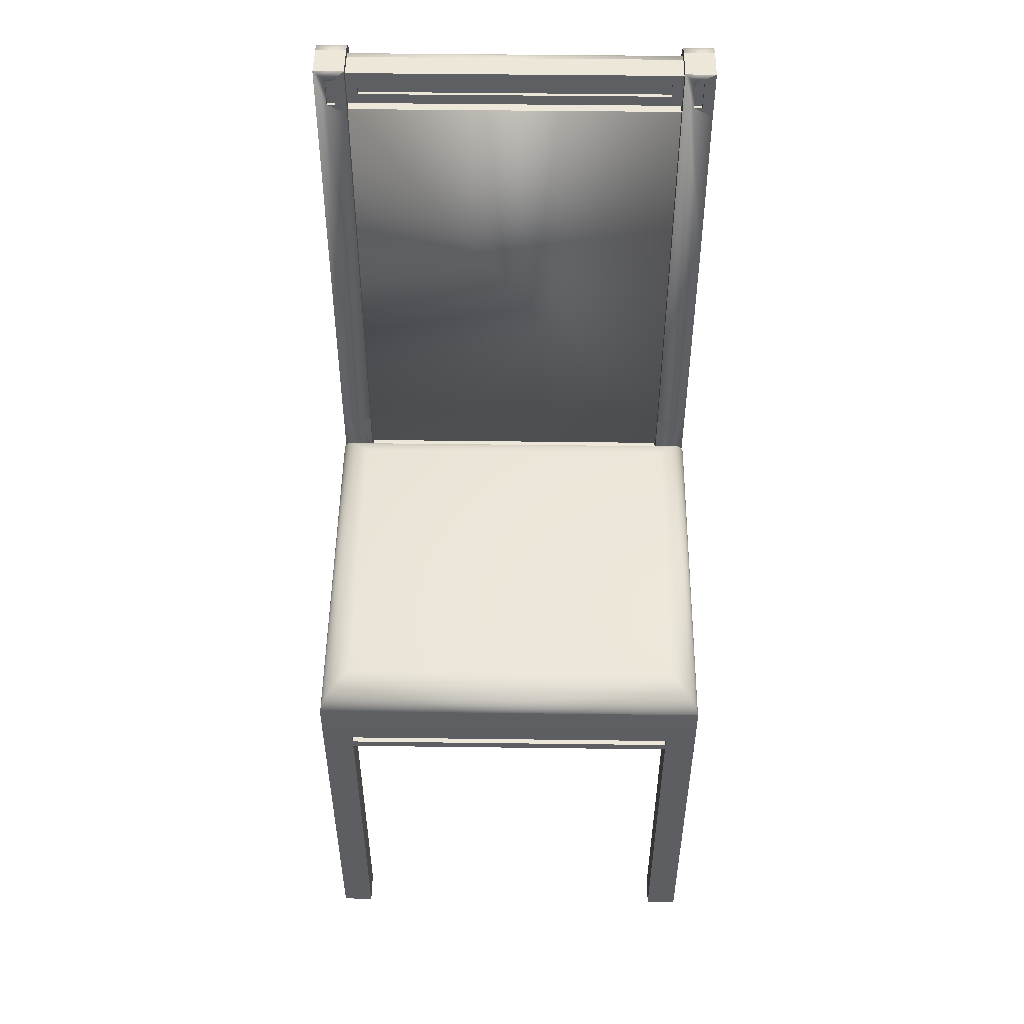
<metadata>
{"format":"obj","ext":"obj","renderer":"f3d","projection":"perspective","resolution":1024,"background":"white","views":[{"elev":49.7,"azim":90.8,"up":"+Y"}]}
</metadata>
<code>
o SketchUp.011_ID76
v -0.1582 -0.4174 -0.151
v -0.1858 -0.4174 -0.151
v -0.1858 -0.4174 -0.1789
v 0.2093 -0.05167 0.1789
v -0.1264 -0.06994 0.1789
v -0.1264 -0.05167 0.1789
v -0.1264 -0.06994 -0.151
v 0.2093 -0.05167 -0.1789
v 0.209 -0.04752 0.1786
v 0.209 -0.04752 -0.1786
v -0.1261 -0.04752 -0.1786
v -0.1264 -0.05167 -0.1789
v 0.2082 -0.04344 0.1778
v 0.2082 -0.04344 -0.1778
v -0.1261 -0.04752 0.1786
v -0.1253 -0.04344 -0.1778
v 0.2069 -0.03951 0.1765
v 0.2069 -0.03951 -0.1765
v -0.1253 -0.04344 0.1778
v -0.124 -0.03951 -0.1765
v 0.205 -0.03578 0.1746
v 0.205 -0.03578 -0.1746
v -0.124 -0.03951 0.1765
v -0.1222 -0.03578 -0.1746
v 0.2027 -0.03232 0.1723
v 0.2027 -0.03232 -0.1723
v -0.1222 -0.03578 0.1746
v -0.1198 -0.03232 -0.1723
v 0.2 -0.02919 0.1696
v 0.2 -0.02919 -0.1696
v -0.1198 -0.03232 0.1723
v -0.1171 -0.02919 -0.1696
v 0.1968 -0.02645 -0.1664
v 0.1968 -0.02645 0.1664
v -0.1171 -0.02919 0.1696
v -0.114 -0.02645 -0.1664
v 0.1934 -0.02414 -0.163
v 0.1934 -0.02414 0.163
v -0.114 -0.02645 0.1664
v -0.1105 -0.02414 -0.163
v 0.1897 -0.02229 -0.1592
v 0.1897 -0.0223 0.1592
v -0.1105 -0.02414 0.163
v -0.1068 -0.02229 -0.1592
v 0.1857 -0.02096 -0.1553
v 0.1857 -0.02096 0.1553
v -0.1068 -0.0223 0.1592
v -0.1028 -0.02096 -0.1553
v 0.1816 -0.02015 -0.1512
v 0.1816 -0.02015 0.1512
v -0.1028 -0.02096 0.1553
v -0.09877 -0.02015 -0.1512
v -0.09877 -0.02015 0.1512
v -0.1733 0.382 -0.1765
v -0.1602 -0.04965 -0.1765
v -0.1541 0.139 -0.1765
v -0.1594 0.2779 -0.1765
v -0.1988 0.3904 -0.1765
v -0.1953 0.4034 -0.1765
v -0.1925 0.4055 -0.1765
v -0.1851 0.4074 -0.1765
v -0.1851 0.4074 -0.1789
v -0.1649 0.4074 -0.1789
v -0.1649 0.3704 -0.1765
v -0.1649 0.4074 -0.1765
v -0.1526 -0.04965 -0.1789
v -0.1988 0.3904 -0.1789
v -0.1992 0.3938 -0.1765
v -0.1992 0.3938 -0.1789
v -0.1988 0.3973 -0.1765
v -0.1988 0.3973 -0.1789
v -0.1974 0.4006 -0.1765
v -0.1974 0.4006 -0.1789
v -0.1953 0.4034 -0.1789
v -0.1892 0.4069 -0.1789
v -0.1892 0.4069 -0.1765
v -0.1633 0.3473 -0.1765
v -0.1633 0.3473 -0.1789
v -0.1594 0.2779 -0.1789
v -0.1563 0.2085 -0.1765
v -0.1563 0.2085 -0.1789
v -0.1541 0.139 -0.1789
v -0.1527 0.0695 -0.1765
v -0.1527 0.0695 -0.1789
v -0.1523 0 -0.1765
v -0.1526 -0.04965 -0.1765
v -0.1602 -0.04965 -0.1789
v -0.1858 0.3804 -0.1765
v -0.1892 0.3808 -0.1765
v -0.1925 0.3822 -0.1765
v -0.1953 0.3843 -0.1765
v -0.1974 0.3871 -0.1765
v -0.1974 0.3871 -0.1789
v -0.1523 -0 0.1765
v -0.1602 -0.04965 0.1765
v -0.1526 -0.04965 0.1765
v -0.1527 0.0695 0.1765
v -0.1594 0.2779 0.1765
v -0.1633 0.3473 0.1765
v -0.1649 0.3704 0.1765
v -0.1925 0.3822 0.1765
v -0.1953 0.3843 0.1765
v -0.1974 0.3871 0.1765
v -0.1988 0.3904 0.1765
v -0.1992 0.3938 0.1765
v -0.1988 0.3973 0.1765
v -0.1974 0.4006 0.1765
v -0.1925 0.4055 0.1765
v -0.1892 0.4069 0.1765
v -0.1851 0.4074 0.1765
v -0.1892 0.3808 0.1765
v -0.1858 0.3804 0.1765
v -0.1649 0.3704 0.1789
v -0.1649 0.4074 0.1789
v -0.1649 0.4074 0.1765
v -0.1925 0.3822 0.1789
v -0.1858 0.3804 0.1789
v -0.1733 0.382 0.1765
v -0.1733 0.382 0.1789
v -0.1602 -0.04965 0.1789
v -0.1526 -0.04965 0.1789
v -0.1527 0.0695 0.1789
v -0.1541 0.139 0.1765
v -0.1563 0.2085 0.1765
v -0.1953 0.4034 0.1765
v -0.1974 0.4006 0.1789
v -0.1988 0.3904 0.1789
v -0.1974 0.3871 0.1789
v -0.1581 0.3807 -0.1689
v -0.1581 0.4074 -0.161
v -0.1581 0.4074 -0.1689
v -0.1581 0.3807 -0.161
v -0.155 0.3807 -0.161
v -0.1581 0.3807 0.161
v -0.1581 0.3807 0.1689
v -0.1581 0.4074 0.161
v -0.155 0.3807 0.161
v -0.1581 0.4074 0.1689
v -0.155 0.4074 0.1689
v -0.165 0.3876 -0.1411
v -0.165 0.3876 0.1411
v -0.1618 0.4005 -0.1411
v -0.165 0.4005 0.1411
v -0.165 0.4005 -0.1411
v -0.1618 0.4005 0.1411
v -0.1618 0.3776 0.151
v -0.1618 0.3876 0.1411
v -0.1618 0.4105 0.151
v -0.1618 0.3876 -0.1411
v -0.1853 0.4105 -0.151
v -0.1853 0.4105 0.151
v -0.1618 0.3776 -0.151
v -0.1829 0.3776 0.151
v -0.19 0.4099 -0.151
v -0.1829 0.3776 -0.151
v -0.1858 0.3772 -0.151
v -0.1975 0.4056 -0.151
v -0.1975 0.4056 0.151
v -0.19 0.3778 -0.151
v -0.2001 0.4021 0.151
v -0.2001 0.4021 -0.151
v -0.194 0.3795 0.151
v -0.194 0.3795 -0.151
v -0.2018 0.3981 0.151
v -0.2023 0.3938 0.151
v -0.2001 0.3855 -0.151
v -0.2001 0.3855 0.151
v -0.2018 0.3895 -0.151
v -0.1633 -0.05962 0.151
v -0.1496 -0.05962 0.151
v -0.1618 0.3707 0.151
v -0.1756 0.3707 0.151
v -0.1647 0.1392 0.151
v -0.1618 0.3707 -0.151
v -0.163 0 -0.151
v -0.1858 0.3703 -0.1789
v -0.2061 0.3821 -0.1789
v -0.1858 0.3804 -0.1789
v -0.2024 0.3772 -0.1789
v -0.1892 0.3808 -0.1789
v -0.1925 0.3822 -0.1789
v -0.2085 0.3877 -0.1789
v -0.1953 0.3843 -0.1789
v -0.2093 0.3938 -0.1789
v -0.2085 0.3999 -0.1789
v -0.2061 0.4056 -0.1789
v -0.1925 0.4055 -0.1789
v -0.1523 0 -0.1789
v -0.1423 0 -0.1789
v -0.1463 0.2088 -0.1789
v -0.1649 0.3704 -0.1789
v -0.155 0.4174 -0.1789
v -0.1975 0.4142 -0.1789
v -0.1918 0.4166 -0.1789
v -0.1858 0.4174 -0.1789
v -0.1733 0.382 -0.1789
v -0.1975 0.3735 -0.1789
v -0.1582 -0.4174 -0.1789
v -0.1494 -0.2784 -0.1789
v -0.1463 -0.2088 -0.1789
v -0.1431 -0.08517 -0.1789
v 0.209 -0.09187 -0.1789
v -0.155 0.4174 -0.151
v -0.155 0.3707 -0.1789
v -0.155 0.3807 -0.1689
v -0.155 0.4074 -0.1689
v -0.155 0.4074 -0.161
v -0.1496 -0.05962 -0.151
v -0.1428 -0.06963 -0.1789
v -0.1428 -0.06963 -0.151
v -0.1427 -0.01988 -0.1789
v -0.1427 -0.01988 -0.151
v -0.1427 -0.05962 -0.1789
v 0.175 -0.4168 -0.1789
v 0.1809 -0.1069 -0.1789
v -0.1434 -0.1007 -0.151
v -0.1434 -0.1007 -0.1789
v -0.1703 -0.06963 -0.151
v -0.1703 -0.06963 0.151
v -0.1264 -0.06994 -0.1789
v 0.2093 -0.07633 0.1789
v 0.1812 -0.0758 0.151
v 0.2028 -0.4174 -0.1789
v 0.2093 -0.07633 -0.1789
v 0.175 -0.4168 -0.151
v 0.2028 -0.4174 -0.151
v -0.1427 -0.05962 -0.151
v -0.1702 -0.05962 -0.151
v -0.1633 -0.05962 -0.151
v -0.1647 0.1392 -0.151
v -0.17 0.2784 -0.151
v -0.1756 0.3707 -0.151
v -0.1825 0.3707 -0.151
v -0.2024 0.3772 -0.151
v -0.1618 0.4105 -0.151
v -0.2061 0.3821 -0.151
v -0.1975 0.3821 -0.151
v -0.2023 0.3938 -0.151
v -0.2018 0.3981 -0.151
v -0.194 0.4082 -0.151
v 0.2087 -0.1069 -0.151
v 0.1809 -0.1069 -0.151
v -0.1706 -0.08517 -0.151
v -0.1431 -0.08517 -0.151
v -0.1582 -0.4174 0.151
v -0.1494 -0.2784 0.151
v -0.1738 -0.2088 0.151
v -0.1706 -0.08517 0.151
v -0.1434 -0.1007 0.151
v 0.181 -0.09912 0.1789
v 0.1812 -0.09134 0.1789
v -0.1858 -0.4174 0.1789
v -0.1809 -0.3479 0.1789
v -0.1463 -0.2088 0.1789
v -0.1703 -0.06963 0.1789
v 0.1812 -0.0758 -0.151
v -0.1264 -0.06994 0.151
v -0.1428 -0.06963 0.1789
v 0.175 -0.4168 0.151
v 0.1809 -0.1069 0.151
v 0.2087 -0.1069 0.151
v 0.2028 -0.4174 0.151
v 0.175 -0.4168 0.1789
v 0.2028 -0.4174 0.1789
v 0.181 -0.09912 -0.151
v -0.1432 -0.09294 -0.151
v -0.1432 -0.09294 -0.1789
v -0.1432 -0.09294 0.151
v -0.1434 -0.1007 0.1789
v 0.1809 -0.1069 0.1789
v -0.1582 -0.4174 0.1789
v -0.1432 -0.09294 0.1789
v -0.1428 -0.06963 0.151
v -0.1427 -0.05962 0.151
v -0.1809 0.3479 0.1789
v -0.1918 0.3711 0.1789
v -0.1423 -0 0.1789
v -0.1427 -0.01988 0.1789
v -0.1523 -0 0.1789
v -0.1541 0.139 0.1789
v -0.1563 0.2085 0.1789
v -0.1594 0.2779 0.1789
v -0.1633 0.3473 0.1789
v -0.1975 0.4142 0.1789
v -0.2061 0.3821 0.1789
v -0.1892 0.3808 0.1789
v -0.2085 0.3877 0.1789
v -0.1953 0.3843 0.1789
v -0.2093 0.3938 0.1789
v -0.1992 0.3938 0.1789
v -0.1988 0.3973 0.1789
v -0.2085 0.3999 0.1789
v -0.2061 0.4056 0.1789
v -0.1953 0.4034 0.1789
v -0.1925 0.4055 0.1789
v -0.1892 0.4069 0.1789
v -0.1851 0.4074 0.1789
v -0.1858 0.3703 0.1789
v -0.1699 -0 0.151
v -0.163 -0 0.151
v -0.17 0.2784 0.151
v -0.1431 -0.08517 0.1789
v -0.1431 -0.08517 0.151
v 0.181 -0.09912 0.151
v 0.2089 -0.09912 0.151
v 0.1812 -0.09134 -0.1789
v 0.181 -0.09912 -0.1789
v 0.1812 -0.09134 0.151
v -0.1427 -0.05962 0.1789
v -0.155 0.3807 0.1689
v -0.155 0.4174 0.1789
v -0.155 0.4074 0.161
v -0.155 0.4174 0.151
v -0.1858 0.4174 0.151
v -0.1858 0.4174 0.1789
v -0.19 0.3778 0.151
v -0.1858 0.3772 0.151
v -0.1975 0.3821 0.151
v -0.2085 0.3877 0.151
v -0.2018 0.3895 0.151
v -0.2085 0.3999 0.151
v -0.194 0.4082 0.151
v -0.2024 0.4105 0.151
v -0.19 0.4099 0.151
v -0.1918 0.3711 0.151
v -0.1858 0.3703 0.151
v -0.155 0.3707 0.151
v 0.209 -0.09187 0.151
v 0.209 -0.09187 -0.151
v 0.2089 -0.09912 -0.151
v 0.1812 -0.09134 -0.151
v -0.1427 -0.01988 0.151
v -0.1699 0 -0.151
v -0.1825 0.3707 -0.1789
v -0.1858 0.3703 -0.151
v -0.1918 0.3711 -0.151
v -0.1918 0.3711 -0.1789
v -0.1975 0.3735 -0.151
v -0.2085 0.3877 -0.151
v -0.2093 0.3938 -0.151
v -0.2085 0.3999 -0.151
v -0.2061 0.4056 -0.151
v -0.2024 0.4105 -0.1789
v -0.2024 0.4105 -0.151
v -0.1975 0.4142 -0.151
v -0.1918 0.4166 -0.151
v -0.1858 0.4174 -0.151
v -0.1463 -0.2088 -0.151
v -0.1494 -0.2784 -0.151
v -0.1738 -0.2088 0.1789
v -0.1699 -0 0.1789
v -0.1702 -0.05962 0.151
v -0.1463 -0.2088 0.151
v -0.1494 -0.2784 0.1789
v -0.1809 -0.3479 0.151
v -0.1858 -0.4174 0.151
v -0.1703 0.06963 0.151
v -0.1703 0.06963 0.1789
v -0.1918 0.4166 0.151
v -0.1918 0.4166 0.1789
v -0.1975 0.4142 0.151
v -0.2024 0.4105 0.1789
v -0.2061 0.4056 0.151
v -0.2093 0.3938 0.151
v -0.2061 0.3821 0.151
v -0.2024 0.3772 0.1789
v -0.2024 0.3772 0.151
v -0.1975 0.3735 0.151
v -0.1975 0.3735 0.1789
v -0.1825 0.3707 0.151
v -0.1825 0.3707 0.1789
v -0.1809 0.3479 0.151
v -0.1738 0.2088 0.1789
v -0.1738 0.2088 0.151
f 271 356 245
f 271 252 356
f 1 3 198
f 1 2 3
f 15 6 4
f 170 229 208
f 6 5 4
f 170 169 229
f 5 221 4
f 257 5 6
f 4 9 15
f 220 12 8
f 174 232 172
f 4 221 8
f 12 11 10
f 8 10 9
f 221 224 8
f 9 4 8
f 224 220 8
f 7 257 15
f 15 257 6
f 220 7 12
f 15 11 7
f 10 8 12
f 174 172 171
f 11 12 7
f 46 51 47
f 13 15 9
f 40 39 43
f 37 36 40
f 231 230 301
f 175 169 300
f 42 43 38
f 14 11 16
f 18 17 13
f 172 231 301
f 36 33 30
f 31 27 21
f 32 31 35
f 46 50 53
f 45 50 46
f 35 25 29
f 46 47 42
f 38 43 39
f 23 19 13
f 14 9 10
f 31 21 25
f 44 43 47
f 41 37 40
f 39 36 32
f 27 23 17
f 36 30 32
f 44 40 43
f 39 32 35
f 35 31 25
f 14 13 9
f 30 26 28
f 41 45 46
f 22 25 21
f 18 21 17
f 45 44 48
f 50 52 53
f 34 35 29
f 20 19 23
f 171 170 208
f 16 15 19
f 31 28 24
f 53 52 48
f 52 49 45
f 41 40 44
f 27 17 21
f 34 39 35
f 26 24 28
f 175 229 169
f 20 16 19
f 48 44 47
f 14 10 11
f 42 47 43
f 32 28 31
f 50 49 52
f 48 47 51
f 23 13 17
f 45 49 50
f 30 33 34
f 30 34 29
f 27 20 23
f 38 41 42
f 22 20 24
f 40 36 39
f 171 208 174
f 18 22 21
f 45 41 44
f 33 37 38
f 30 29 25
f 38 37 41
f 27 24 20
f 20 14 16
f 230 175 300
f 26 22 24
f 46 53 51
f 20 18 14
f 52 45 48
f 18 13 14
f 31 24 27
f 22 18 20
f 13 19 15
f 22 26 25
f 53 48 51
f 300 173 230
f 30 25 26
f 38 39 34
f 16 11 15
f 37 33 36
f 33 38 34
f 30 28 32
f 173 301 230
f 41 46 42
f 172 232 231
f 319 364 320
f 146 155 152
f 370 317 153
f 90 91 92
f 173 300 357
f 119 117 371
f 172 372 370
f 59 60 76
f 172 301 372
f 169 352 299
f 270 263 264
f 116 285 366
f 213 210 209
f 306 224 202
f 259 270 260
f 207 131 206
f 301 173 374
f 362 126 294
f 96 95 120
f 142 152 235
f 203 347 235
f 61 54 88
f 72 59 68
f 315 297 114
f 159 335 156
f 329 330 202
f 5 221 222
f 197 179 181
f 267 217 87
f 352 273 219
f 251 302 303
f 309 277 121
f 327 274 170
f 324 322 361
f 324 314 151
f 327 170 171
f 313 327 146
f 318 365 167
f 154 150 345
f 292 289 290
f 327 171 146
f 120 351 255
f 243 248 219
f 261 305 328
f 210 218 219
f 192 347 203
f 118 95 123
f 258 309 255
f 363 323 160
f 131 129 205
f 160 323 158
f 359 314 324
f 83 85 55
f 64 77 54
f 110 109 112
f 202 224 329
f 210 219 273
f 314 313 148
f 145 141 143
f 235 347 345
f 245 356 355
f 248 268 249
f 214 242 215
f 107 106 105
f 331 256 7
f 256 257 222
f 262 260 261
f 308 328 305
f 242 265 266
f 2 349 243
f 306 202 307
f 108 125 105
f 311 315 114
f 190 81 79
f 264 262 328
f 66 87 55
f 274 309 278
f 94 97 95
f 307 215 267
f 250 272 270
f 213 209 87
f 261 242 241
f 337 181 180
f 330 226 223
f 189 66 188
f 105 101 109
f 330 265 304
f 268 260 249
f 247 219 248
f 215 217 267
f 270 264 221
f 182 184 67
f 330 305 261
f 114 113 311
f 145 143 144
f 365 319 167
f 101 112 109
f 340 339 238
f 220 7 256
f 303 273 257
f 145 147 141
f 120 255 309
f 139 138 136
f 238 239 341
f 257 273 258
f 208 229 175
f 284 362 294
f 369 116 366
f 230 231 174
f 337 197 181
f 307 202 215
f 242 260 304
f 231 232 174
f 307 331 306
f 261 260 242
f 368 318 162
f 235 151 148
f 254 269 350
f 334 178 196
f 253 252 271
f 227 203 174
f 123 124 118
f 230 231 233
f 73 71 185
f 325 368 162
f 347 346 345
f 120 358 351
f 285 116 288
f 329 328 308
f 144 143 141
f 149 146 152
f 144 149 142
f 313 312 327
f 220 209 210
f 264 259 262
f 257 258 5
f 98 99 118
f 230 174 208
f 236 234 166
f 304 250 251
f 99 100 118
f 124 98 118
f 293 292 126
f 136 134 137
f 350 269 255
f 272 269 270
f 7 210 244
f 113 283 311
f 65 64 54
f 315 360 296
f 315 296 297
f 282 281 311
f 244 331 7
f 136 138 135
f 192 207 206
f 331 244 201
f 292 291 126
f 302 5 258
f 235 150 151
f 157 342 161
f 271 354 253
f 224 220 256
f 355 247 246
f 339 236 168
f 119 371 275
f 274 278 332
f 204 190 79
f 90 92 68
f 319 320 167
f 233 333 230
f 164 364 321
f 191 63 204
f 174 203 152
f 213 227 212
f 114 110 115
f 185 71 69
f 330 304 305
f 200 199 3
f 190 189 84
f 131 205 206
f 97 123 95
f 364 165 320
f 146 147 145
f 75 187 194
f 76 61 88
f 286 116 369
f 307 267 266
f 150 235 345
f 345 344 157
f 360 284 295
f 202 330 223
f 65 61 62
f 151 314 148
f 272 302 255
f 250 270 221
f 307 266 265
f 205 129 132
f 208 175 230
f 228 218 210
f 279 121 277
f 257 5 222
f 194 195 75
f 304 308 305
f 137 134 135
f 209 201 87
f 189 213 66
f 127 289 287
f 199 198 3
f 120 373 358
f 120 119 373
f 137 135 310
f 57 80 54
f 313 315 311
f 101 111 112
f 333 228 229
f 84 82 190
f 304 272 250
f 148 146 145
f 65 62 63
f 233 152 155
f 2 1 349
f 176 180 178
f 77 57 54
f 348 216 243
f 61 65 54
f 336 335 159
f 146 172 153
f 164 321 363
f 274 258 273
f 223 214 215
f 125 107 105
f 213 227 210
f 152 142 149
f 266 243 216
f 298 371 117
f 221 328 329
f 66 55 86
f 185 186 73
f 172 370 153
f 303 272 268
f 262 259 260
f 259 263 270
f 325 162 316
f 228 227 208
f 228 208 229
f 331 265 330
f 274 309 258
f 334 176 178
f 171 172 146
f 139 310 135
f 145 144 142
f 303 248 243
f 323 361 158
f 361 359 324
f 59 76 68
f 90 68 76
f 360 295 296
f 331 330 329
f 224 221 329
f 119 275 373
f 325 316 317
f 164 363 160
f 261 304 260
f 331 222 256
f 288 128 285
f 247 248 249
f 55 54 56
f 242 225 226
f 96 120 121
f 177 67 93
f 175 230 333
f 241 242 226
f 243 218 2
f 268 304 260
f 322 158 361
f 179 93 183
f 176 337 180
f 145 235 148
f 209 220 201
f 261 305 304
f 352 274 273
f 269 272 255
f 75 195 62
f 342 341 161
f 213 87 66
f 145 142 235
f 349 348 243
f 216 242 266
f 308 303 257
f 200 3 87
f 306 201 220
f 131 132 129
f 100 115 118
f 226 330 241
f 301 374 372
f 144 140 149
f 149 140 141
f 329 308 331
f 139 135 138
f 334 196 87
f 350 253 354
f 115 110 118
f 122 279 277
f 331 201 306
f 228 210 227
f 224 222 221
f 335 233 156
f 207 130 131
f 114 297 110
f 179 183 181
f 206 205 204
f 226 225 214
f 80 56 54
f 207 133 132
f 213 212 211
f 221 264 328
f 202 223 215
f 121 120 309
f 266 244 243
f 300 299 357
f 234 237 166
f 249 353 247
f 201 267 87
f 207 132 130
f 68 70 72
f 149 147 146
f 92 58 68
f 354 254 350
f 229 175 333
f 63 62 195
f 157 240 345
f 205 133 204
f 210 273 303
f 136 135 134
f 338 336 163
f 232 174 152
f 224 306 220
f 238 339 168
f 195 192 63
f 264 263 259
f 136 137 312
f 343 193 74
f 313 314 315
f 3 334 87
f 274 352 169
f 274 169 170
f 369 276 286
f 243 219 218
f 146 153 155
f 67 184 69
f 304 251 308
f 193 194 187
f 233 155 156
f 179 177 93
f 302 251 5
f 270 269 249
f 192 204 63
f 103 102 101
f 248 303 268
f 186 343 74
f 240 154 345
f 234 163 237
f 208 227 174
f 105 103 101
f 109 108 105
f 204 79 78
f 163 336 159
f 284 294 295
f 74 73 186
f 74 193 187
f 78 191 204
f 353 246 247
f 245 355 246
f 164 165 364
f 307 265 331
f 367 365 318
f 217 200 87
f 214 225 242
f 205 132 133
f 88 89 90
f 368 367 318
f 220 210 7
f 88 90 76
f 304 268 272
f 82 81 190
f 224 256 222
f 303 243 244
f 144 141 140
f 203 235 152
f 326 325 317
f 242 216 217
f 86 55 85
f 83 55 56
f 289 127 290
f 152 233 232
f 257 222 308
f 105 104 103
f 137 310 327
f 251 221 5
f 262 261 328
f 177 182 67
f 362 293 126
f 292 290 291
f 242 304 265
f 276 117 286
f 303 302 272
f 277 311 281
f 283 282 311
f 201 266 267
f 234 338 163
f 149 141 147
f 231 232 233
f 255 302 258
f 270 249 260
f 280 277 281
f 374 173 357
f 330 261 241
f 312 137 327
f 95 96 94
f 192 206 204
f 300 169 299
f 370 326 317
f 277 280 122
f 210 303 244
f 168 236 166
f 239 161 341
f 146 148 313
f 251 250 221
f 192 195 347
f 242 217 215
f 331 308 222
f 139 136 312
f 341 340 238
f 344 342 157
f 256 7 257
f 226 214 223
f 188 84 189
f 112 118 110
f 131 130 132
f 201 244 266
f 184 185 69
f 128 127 287
f 287 285 128
f 276 298 117
f 251 303 308
f 321 293 363
f 69 68 58
f 249 269 254
f 93 92 91
f 178 180 89
f 359 284 360
f 79 81 80
f 168 165 238
f 76 187 75
f 186 344 343
f 61 75 62
f 237 318 167
f 185 341 342
f 369 367 368
f 103 128 288
f 184 341 185
f 150 324 151
f 104 127 128
f 100 99 283
f 114 115 100
f 253 355 252
f 123 97 122
f 184 340 341
f 281 282 98
f 299 255 351
f 240 157 158
f 186 342 344
f 276 369 368
f 196 88 54
f 178 89 88
f 69 58 67
f 111 116 286
f 162 318 237
f 103 288 102
f 280 281 124
f 153 317 156
f 113 114 100
f 93 91 183
f 94 121 279
f 60 74 187
f 365 287 319
f 122 280 123
f 354 271 245
f 233 176 334
f 193 344 345
f 364 292 321
f 275 374 373
f 98 124 281
f 363 293 362
f 80 57 79
f 193 343 344
f 185 342 186
f 57 77 78
f 276 368 325
f 297 109 110
f 338 179 197
f 282 283 99
f 83 56 82
f 190 204 133
f 107 291 106
f 219 247 350
f 124 123 280
f 166 167 320
f 154 240 322
f 106 290 105
f 188 86 85
f 217 216 348
f 194 193 345
f 238 164 239
f 3 2 218
f 94 96 121
f 74 59 72
f 349 1 198
f 200 217 348
f 338 234 179
f 97 94 279
f 296 295 108
f 101 102 288
f 335 336 337
f 162 237 163
f 298 276 325
f 106 291 290
f 240 158 322
f 73 70 71
f 353 249 254
f 369 366 367
f 354 353 254
f 111 101 116
f 153 156 155
f 246 353 354
f 359 361 284
f 161 160 158
f 316 163 159
f 61 76 75
f 119 95 118
f 195 194 346
f 274 327 277
f 299 219 255
f 180 181 90
f 361 323 362
f 71 70 68
f 71 68 69
f 237 167 166
f 319 287 289
f 319 289 364
f 181 91 90
f 105 290 127
f 374 275 372
f 105 127 104
f 77 64 191
f 182 340 184
f 139 313 311
f 233 335 176
f 355 356 252
f 327 310 277
f 247 355 253
f 314 360 315
f 166 320 168
f 118 112 117
f 363 362 323
f 317 316 159
f 361 362 284
f 181 183 91
f 119 120 95
f 350 255 219
f 179 234 236
f 334 3 333
f 199 200 349
f 239 164 160
f 125 126 107
f 367 285 365
f 233 334 333
f 179 236 177
f 139 312 313
f 247 253 350
f 188 66 86
f 333 3 228
f 239 160 161
f 67 92 93
f 371 326 370
f 336 338 197
f 296 108 109
f 373 357 358
f 336 197 337
f 154 322 324
f 84 188 85
f 374 357 373
f 195 346 347
f 196 178 88
f 238 165 164
f 370 372 371
f 177 236 339
f 349 200 348
f 81 82 56
f 316 162 163
f 227 213 189
f 283 113 100
f 297 296 109
f 107 126 291
f 150 154 324
f 161 158 157
f 354 245 246
f 314 359 360
f 182 339 340
f 295 294 125
f 112 111 286
f 190 133 203
f 365 285 287
f 60 59 74
f 56 80 81
f 101 288 116
f 177 339 182
f 118 117 119
f 298 325 326
f 207 192 203
f 367 366 285
f 76 60 187
f 125 294 126
f 82 84 83
f 364 289 292
f 196 54 55
f 104 128 103
f 335 337 176
f 73 72 70
f 321 292 293
f 349 198 199
f 189 190 227
f 99 98 282
f 74 72 73
f 180 90 89
f 351 358 299
f 78 79 57
f 65 63 191
f 194 345 346
f 196 55 87
f 219 299 352
f 3 218 228
f 295 125 108
f 357 299 358
f 67 58 92
f 133 207 203
f 203 227 190
f 310 139 311
f 311 277 310
f 191 78 77
f 64 65 191
f 371 298 326
f 168 320 165
f 279 122 97
f 372 275 371
f 112 286 117
f 309 274 277
f 85 83 84
f 317 159 156

</code>
